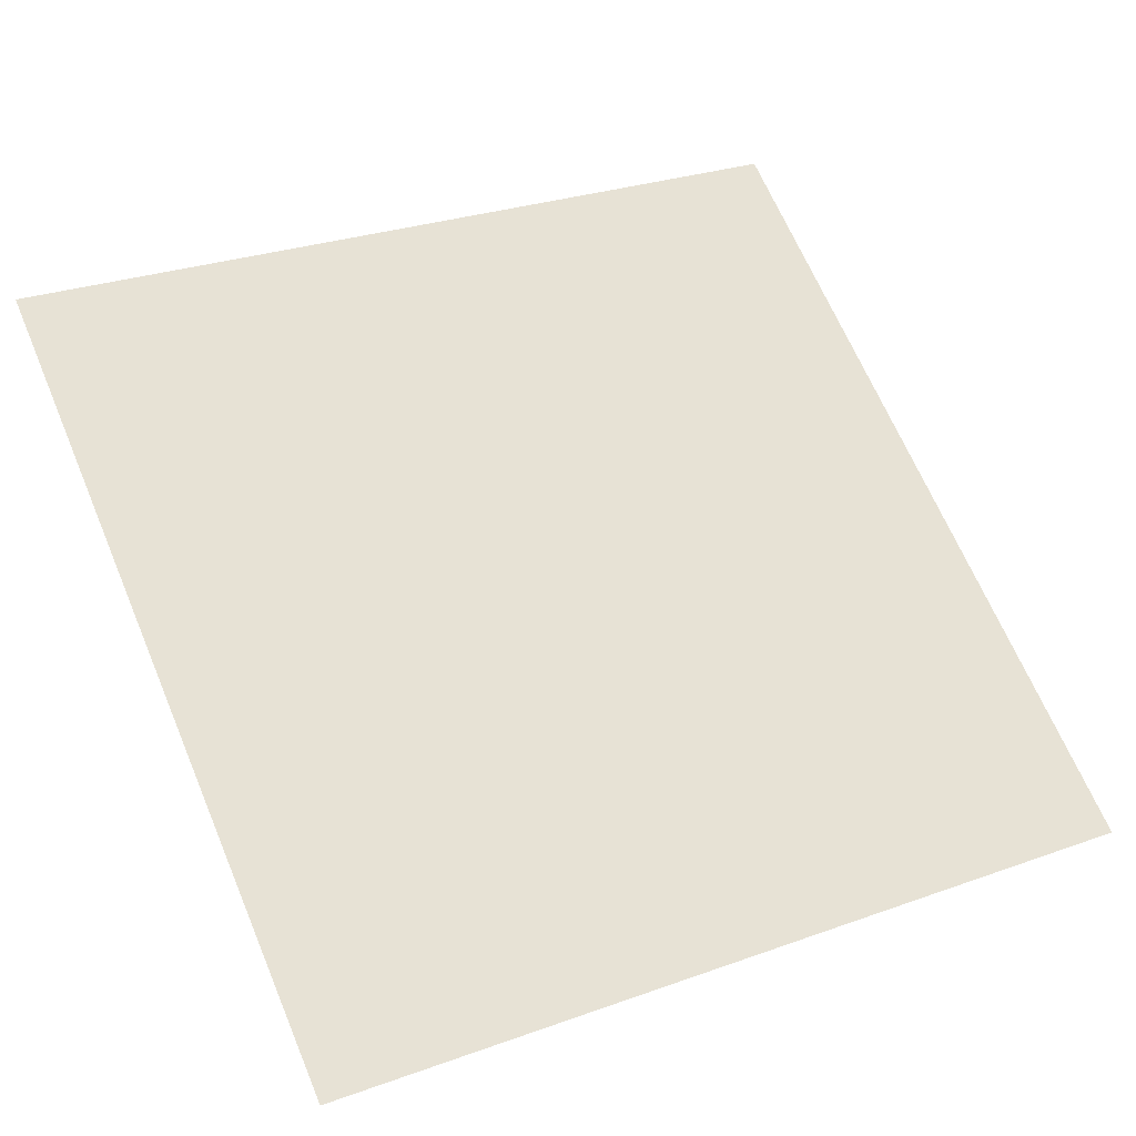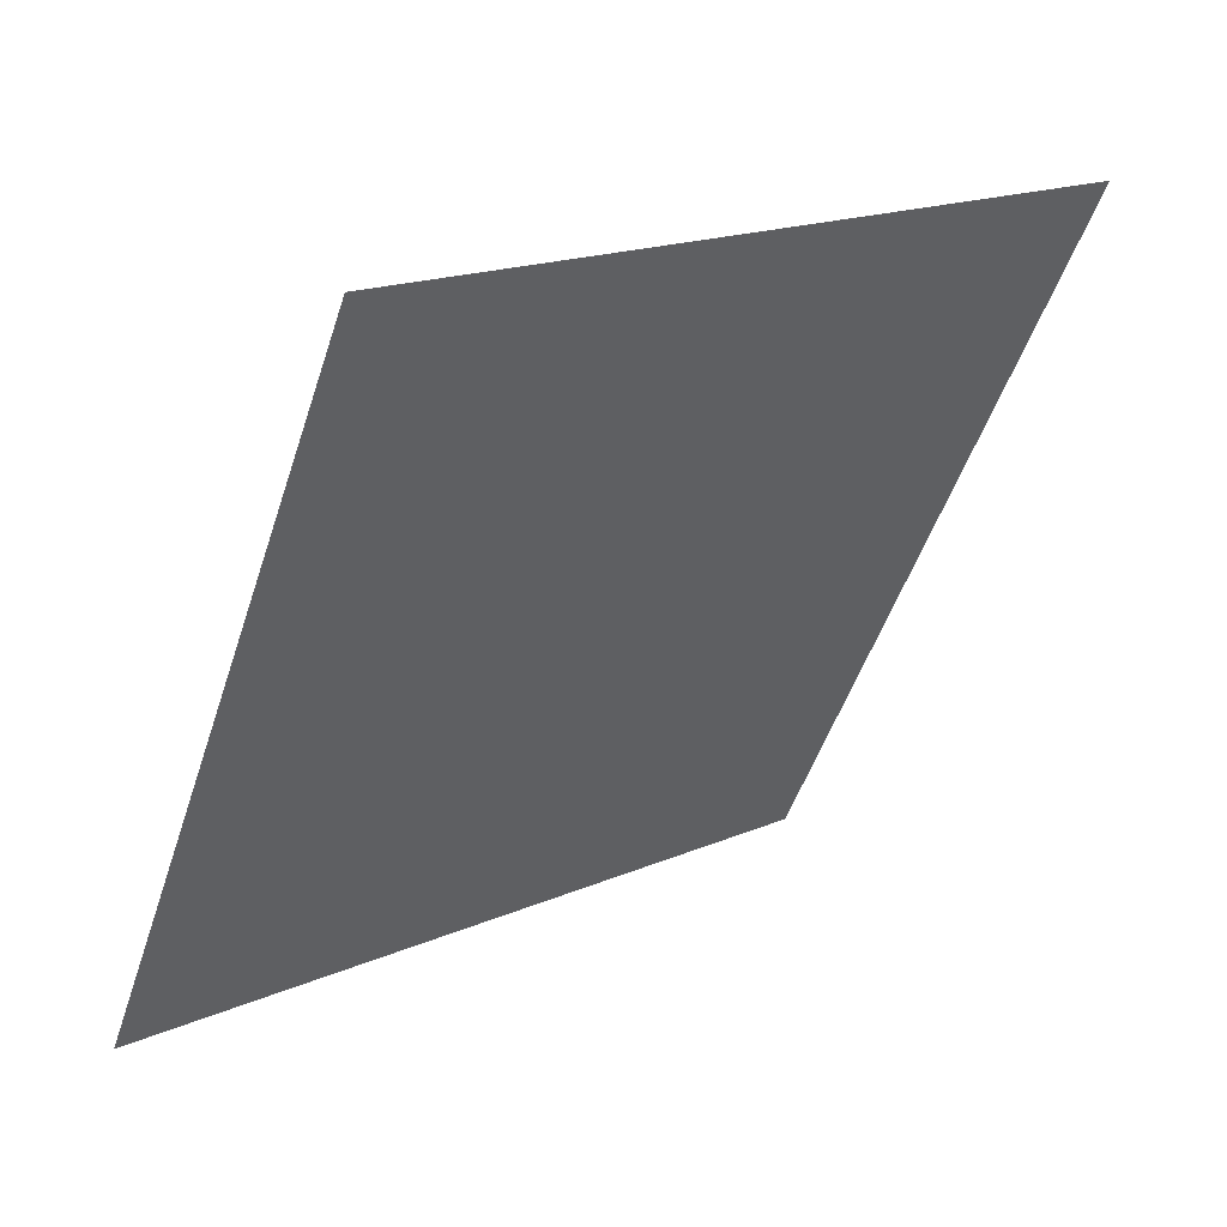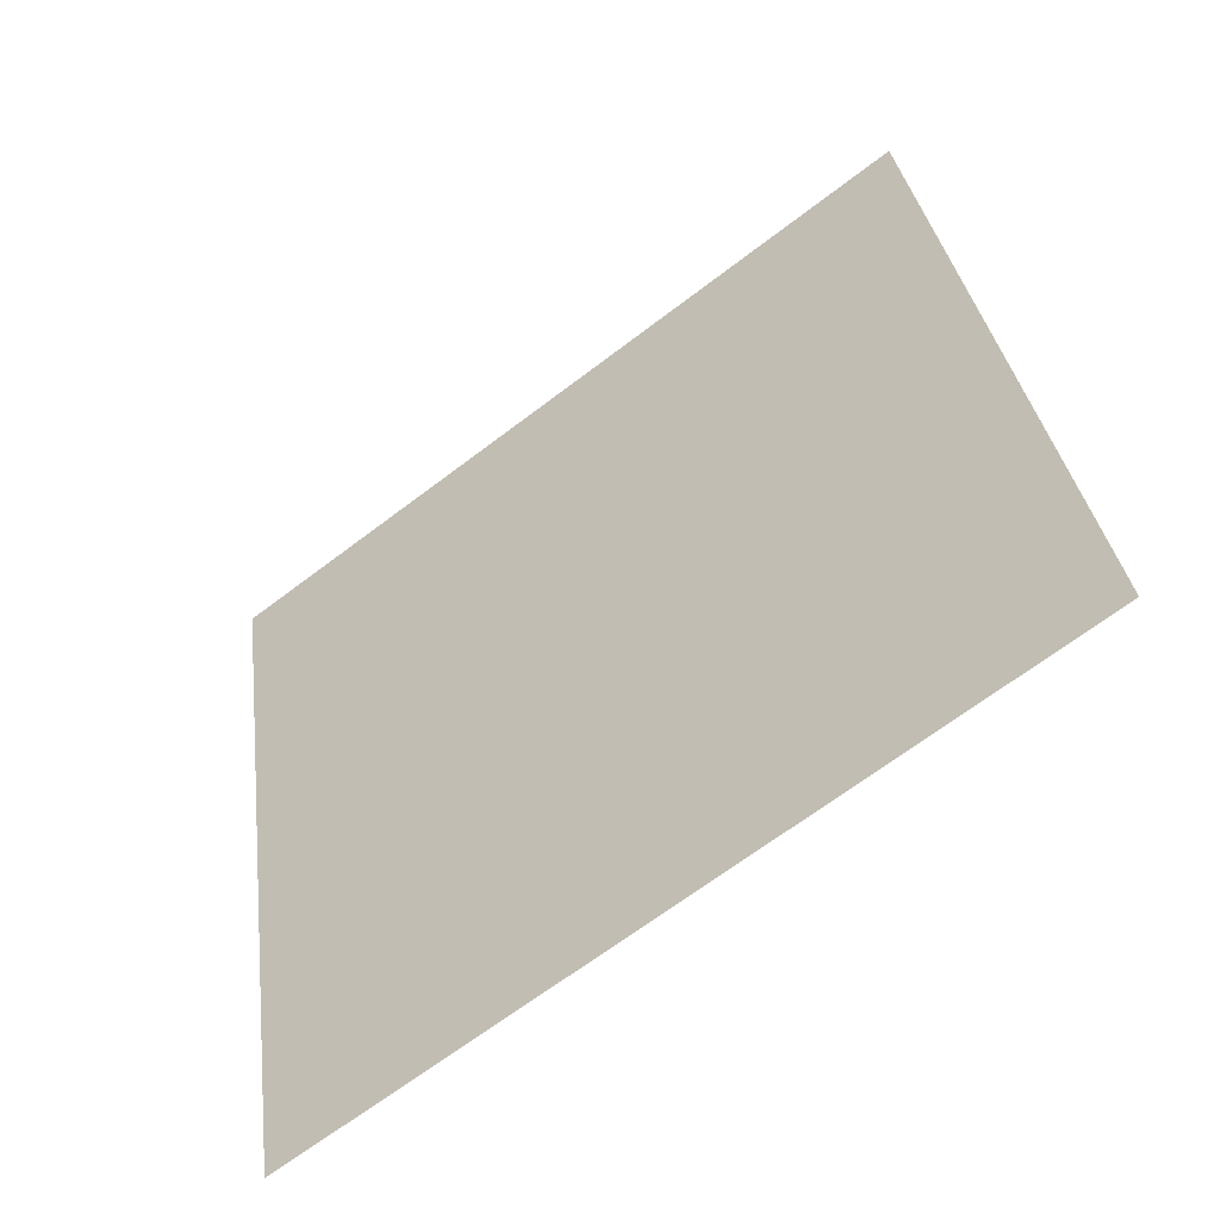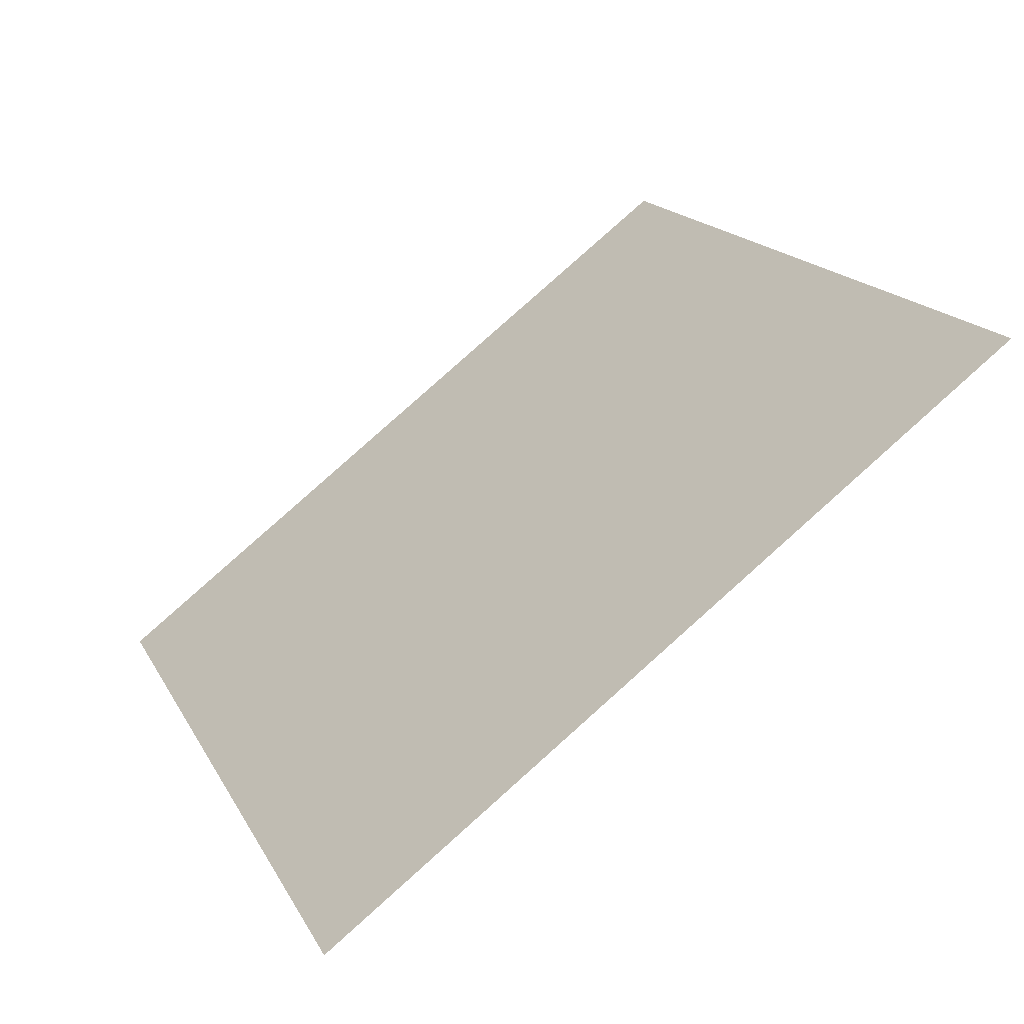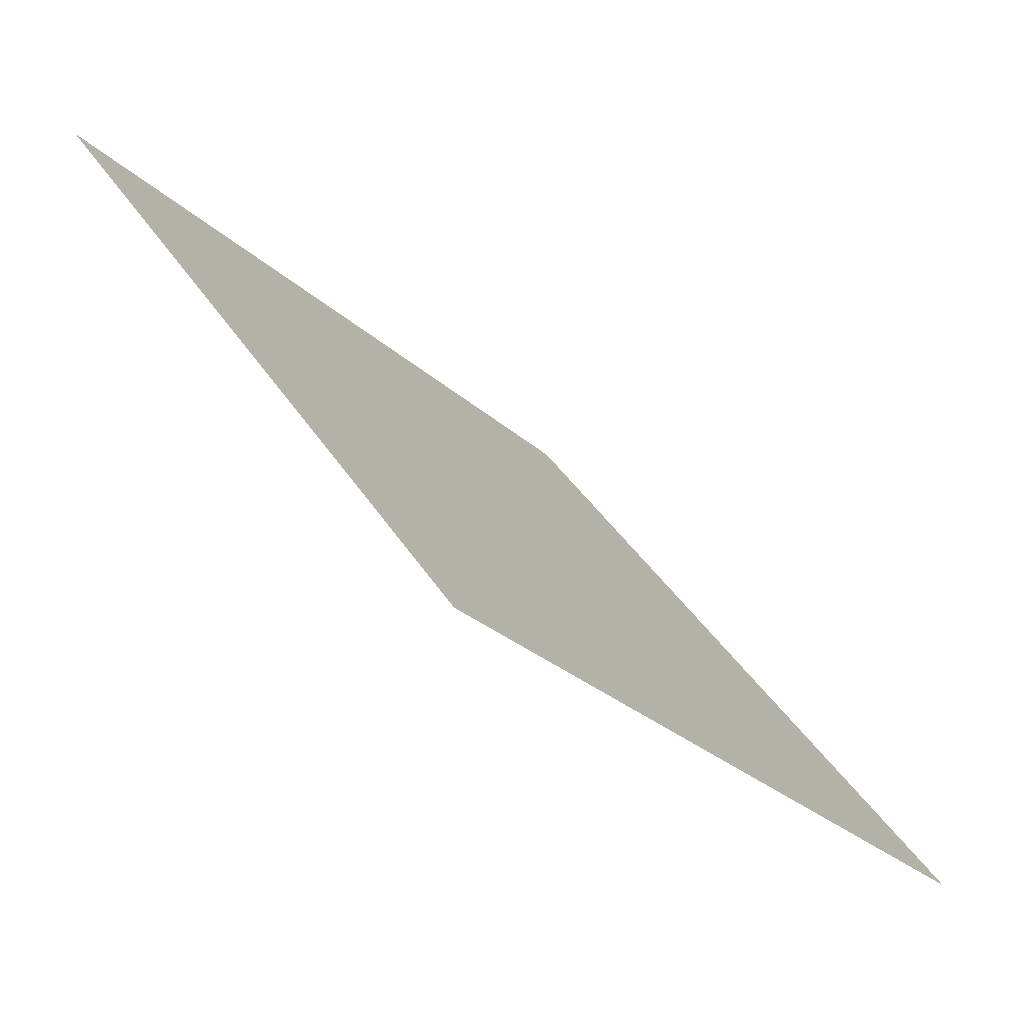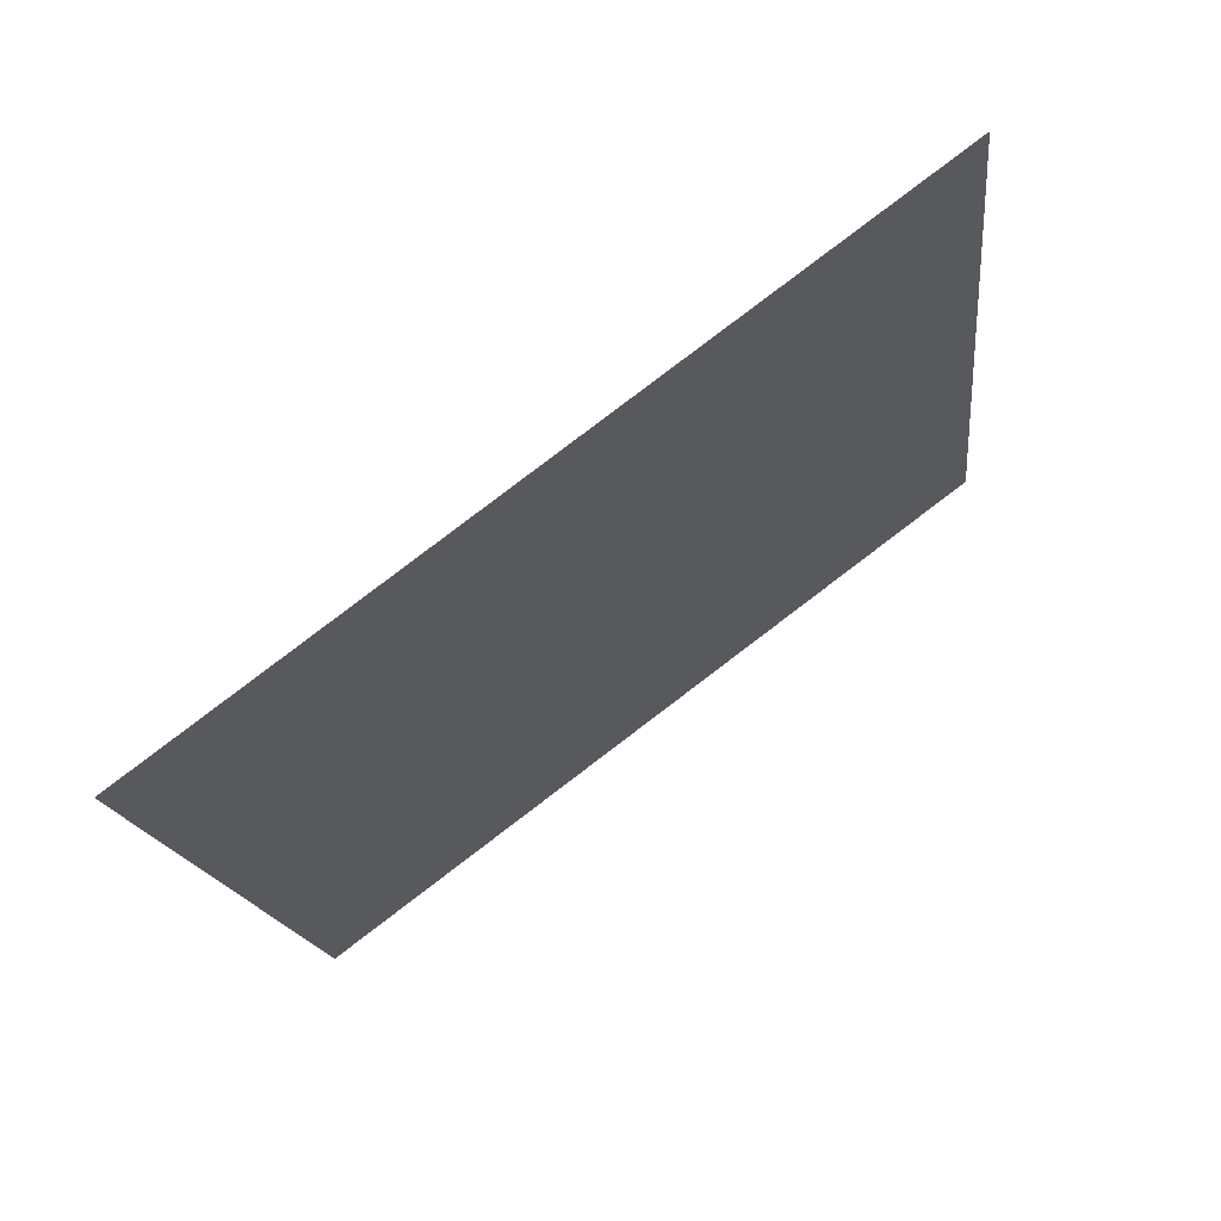
<metadata>
{"format":"obj","ext":"obj","renderer":"f3d","projection":"perspective","resolution":1024,"background":"white","views":[{"elev":25.6,"azim":152.3,"up":"+Y"},{"elev":-49.1,"azim":-107.5,"up":"+Y"},{"elev":34.1,"azim":-96.8,"up":"+Y"},{"elev":18.8,"azim":-109.9,"up":"+Y"},{"elev":-27.0,"azim":-55.3,"up":"+Z"},{"elev":-14.4,"azim":-83.2,"up":"+Y"}]}
</metadata>
<code>
v 0.05168 0.537 0.1755
v 0.04512 0.5372 0.1755
v 0.04523 0.5411 0.1808
v 0.05179 0.5409 0.1807
f 4 3 2 1

</code>
